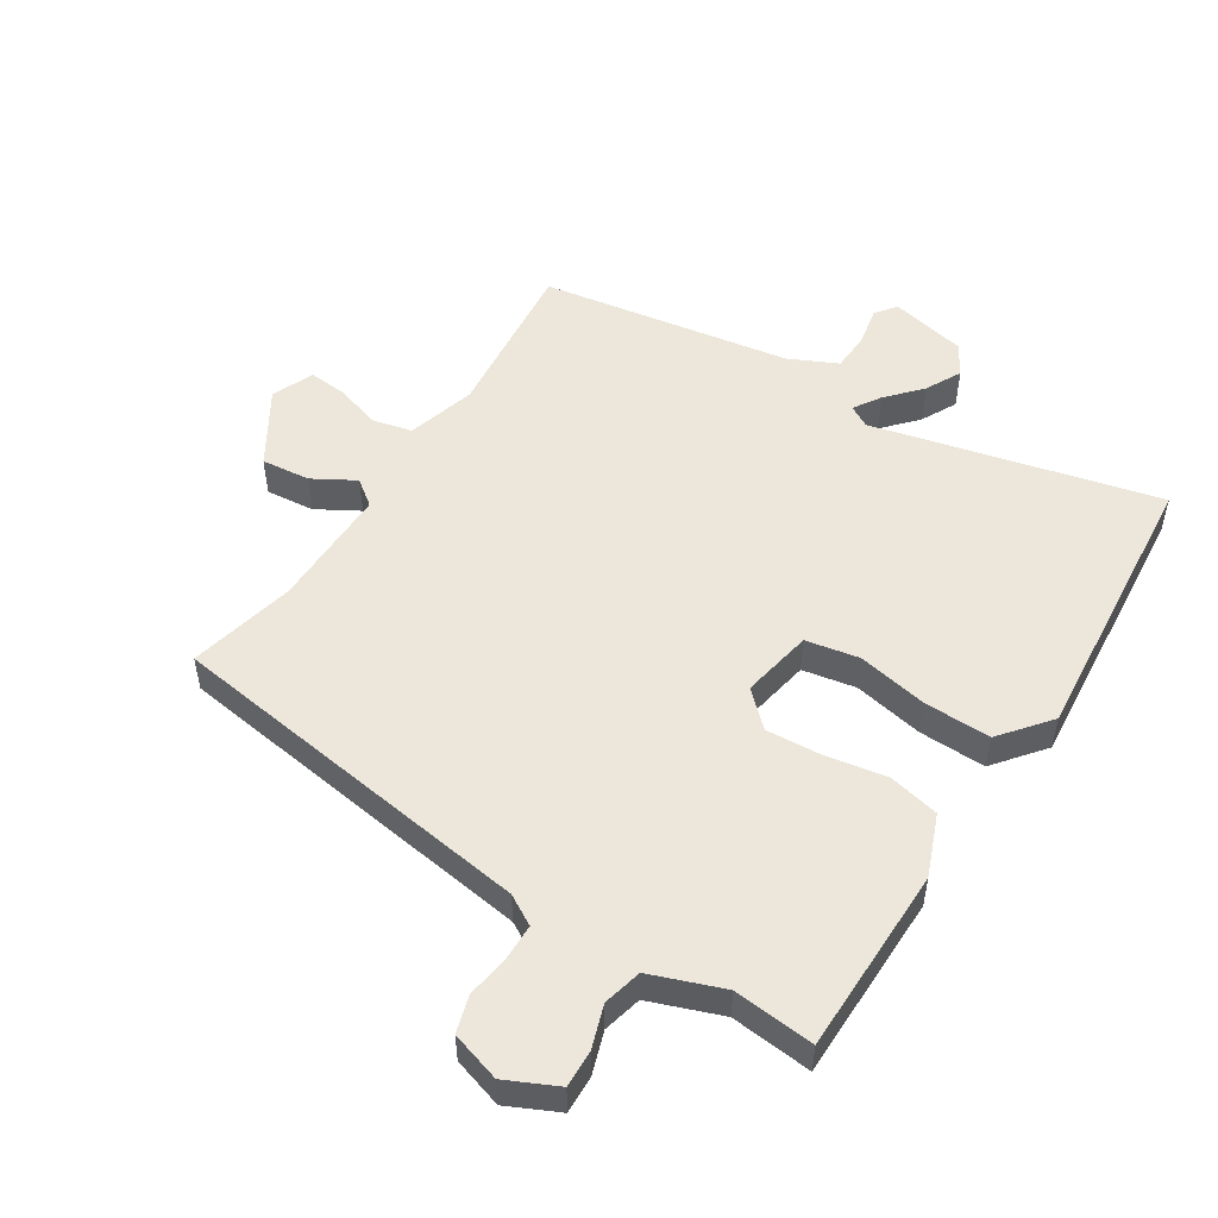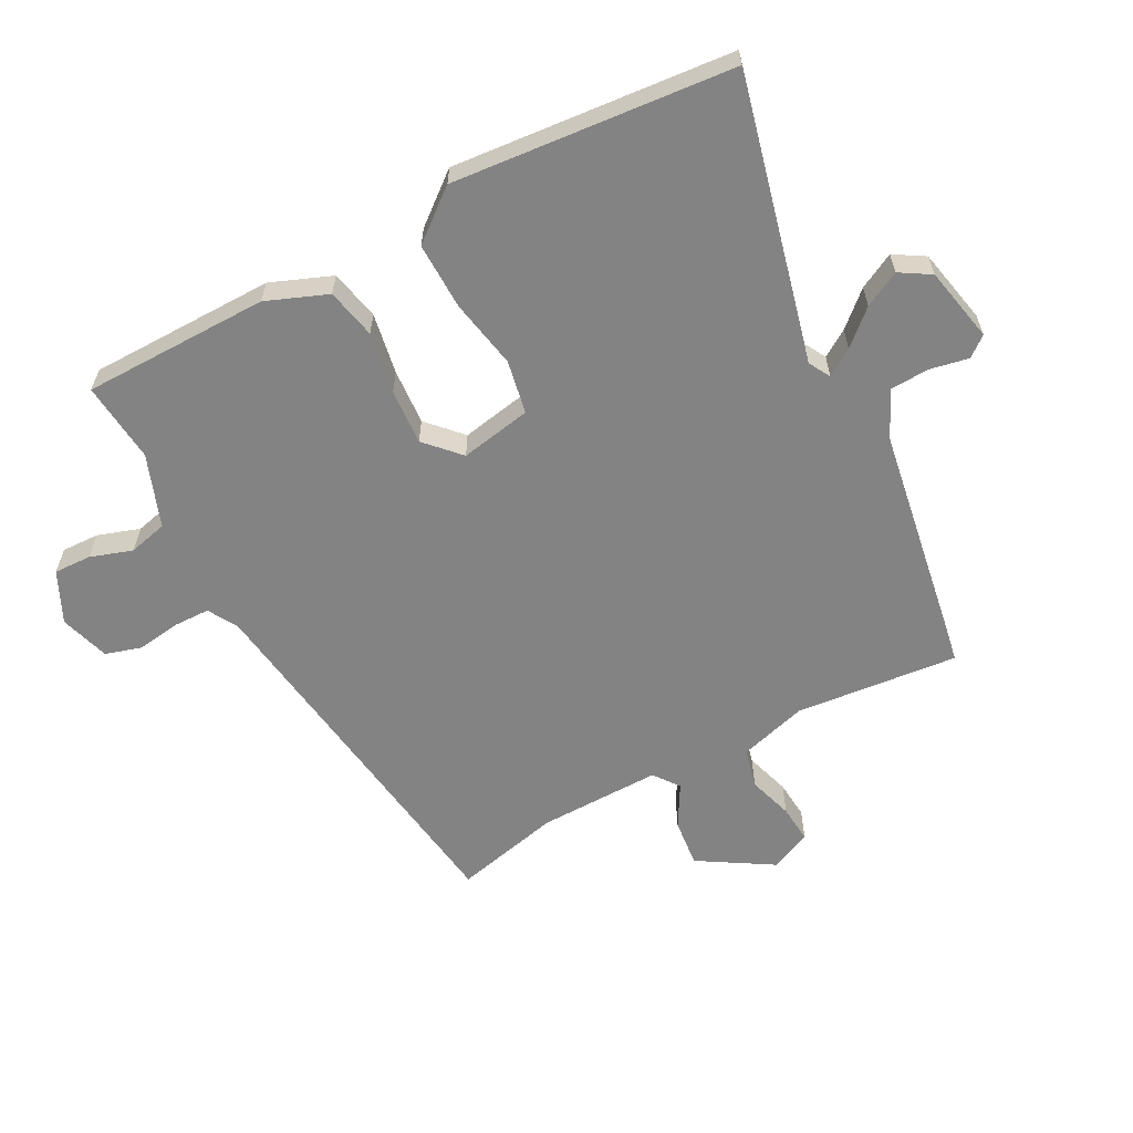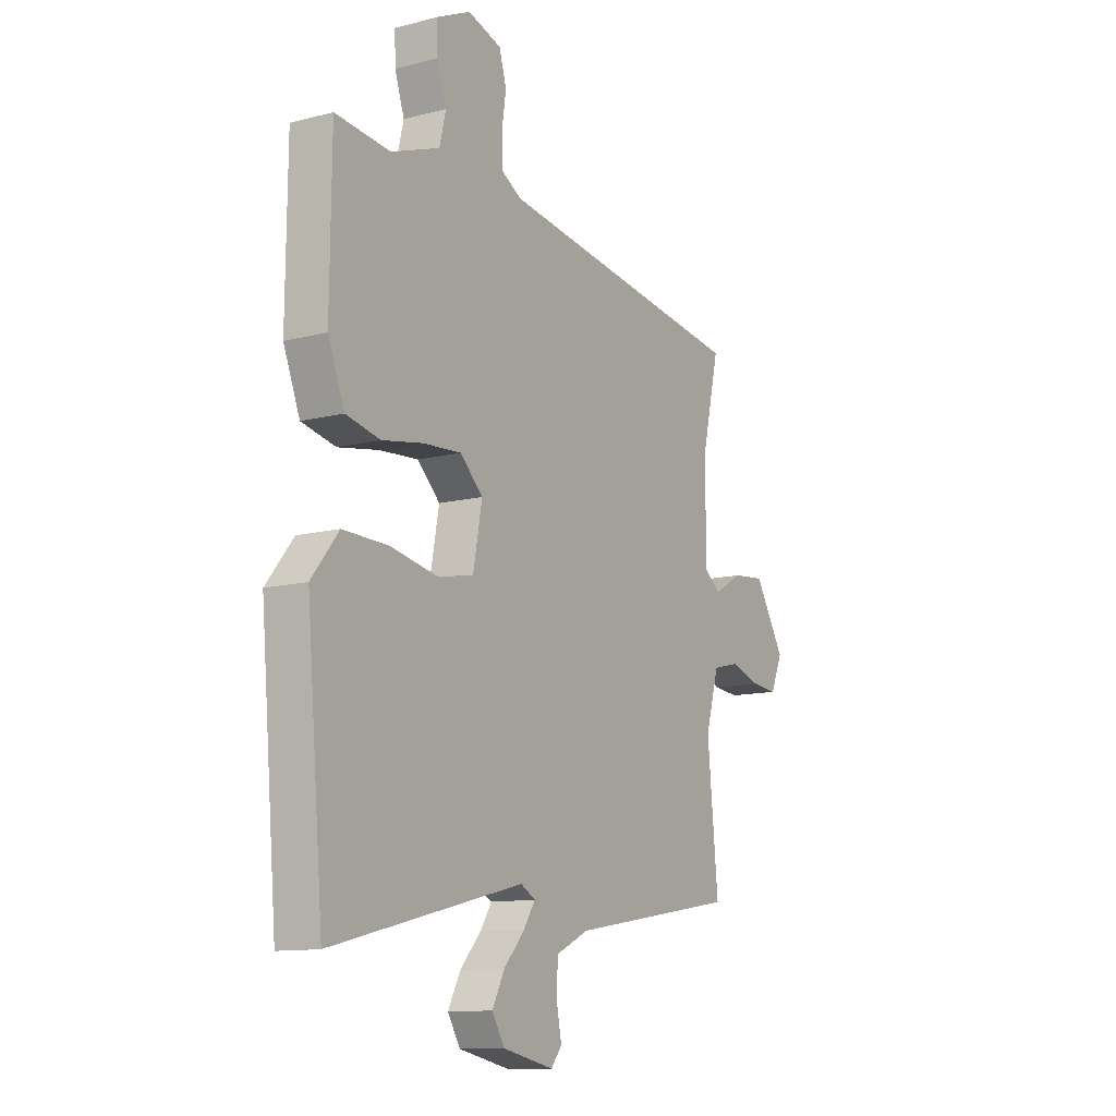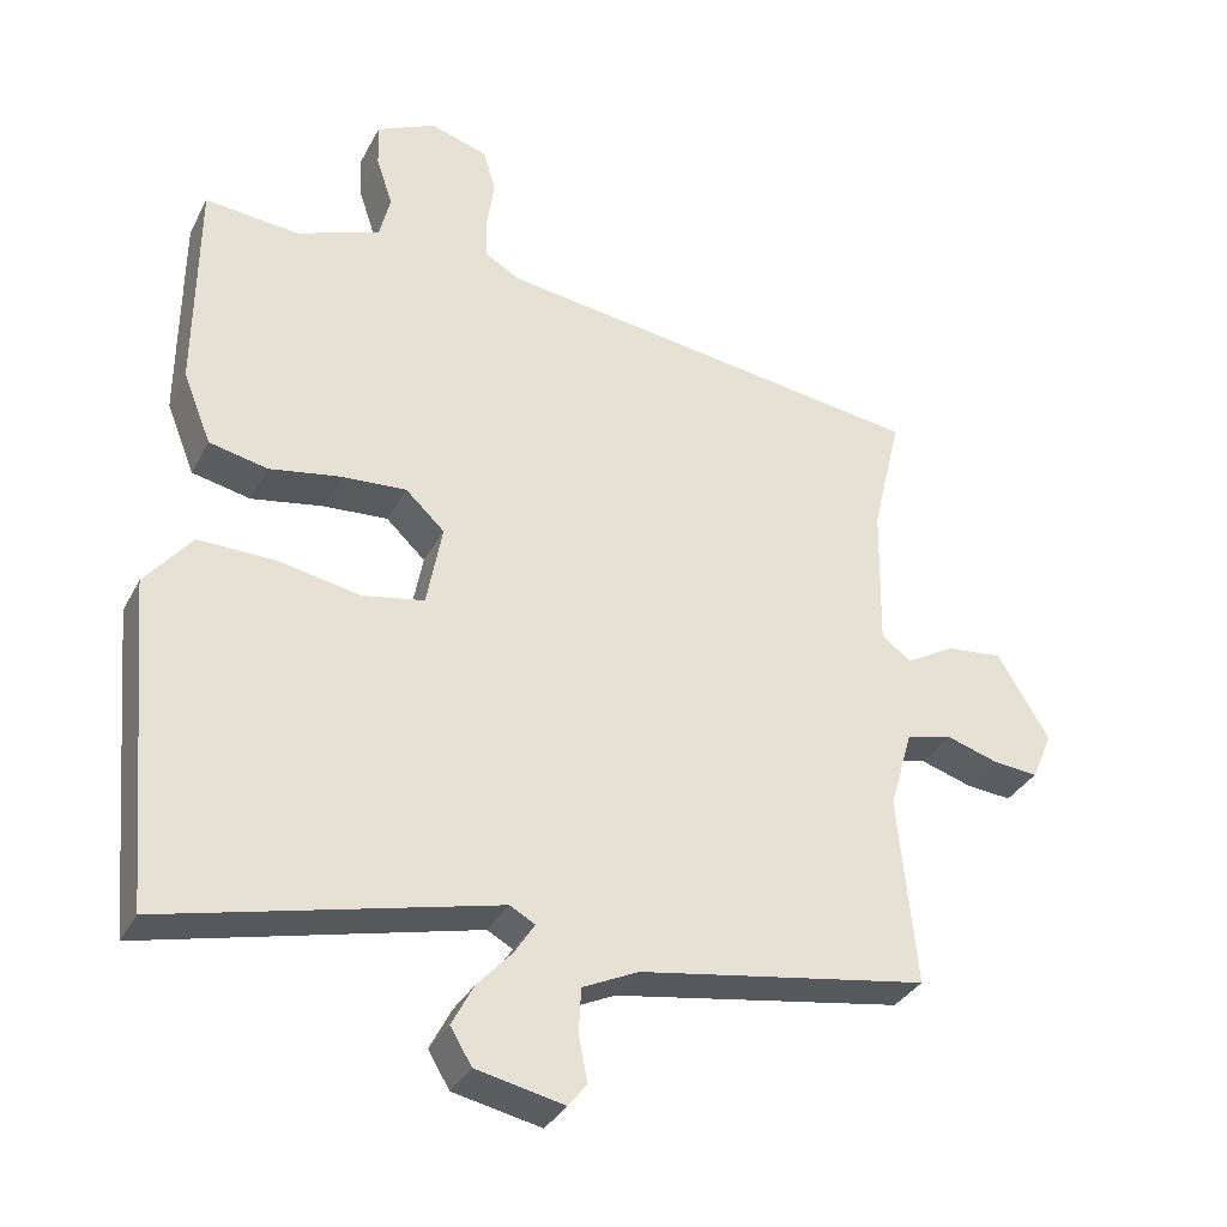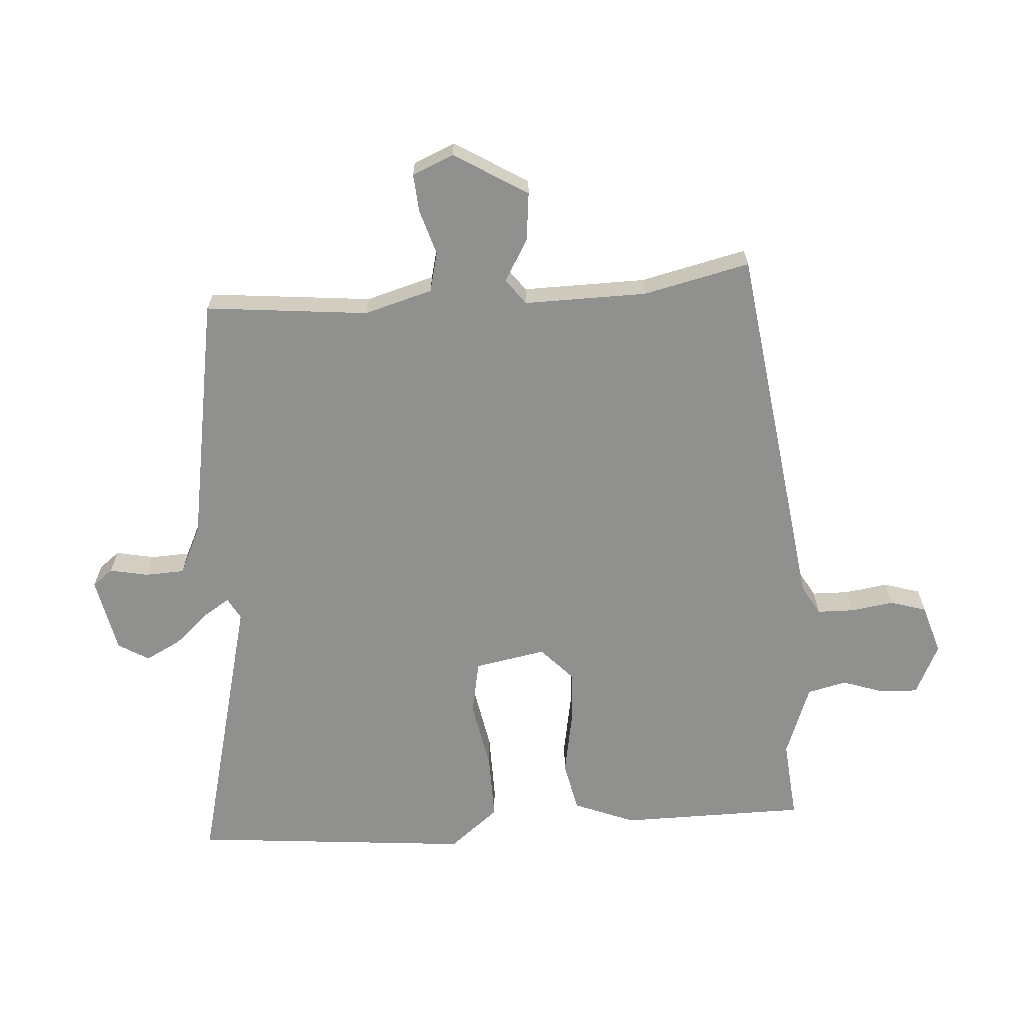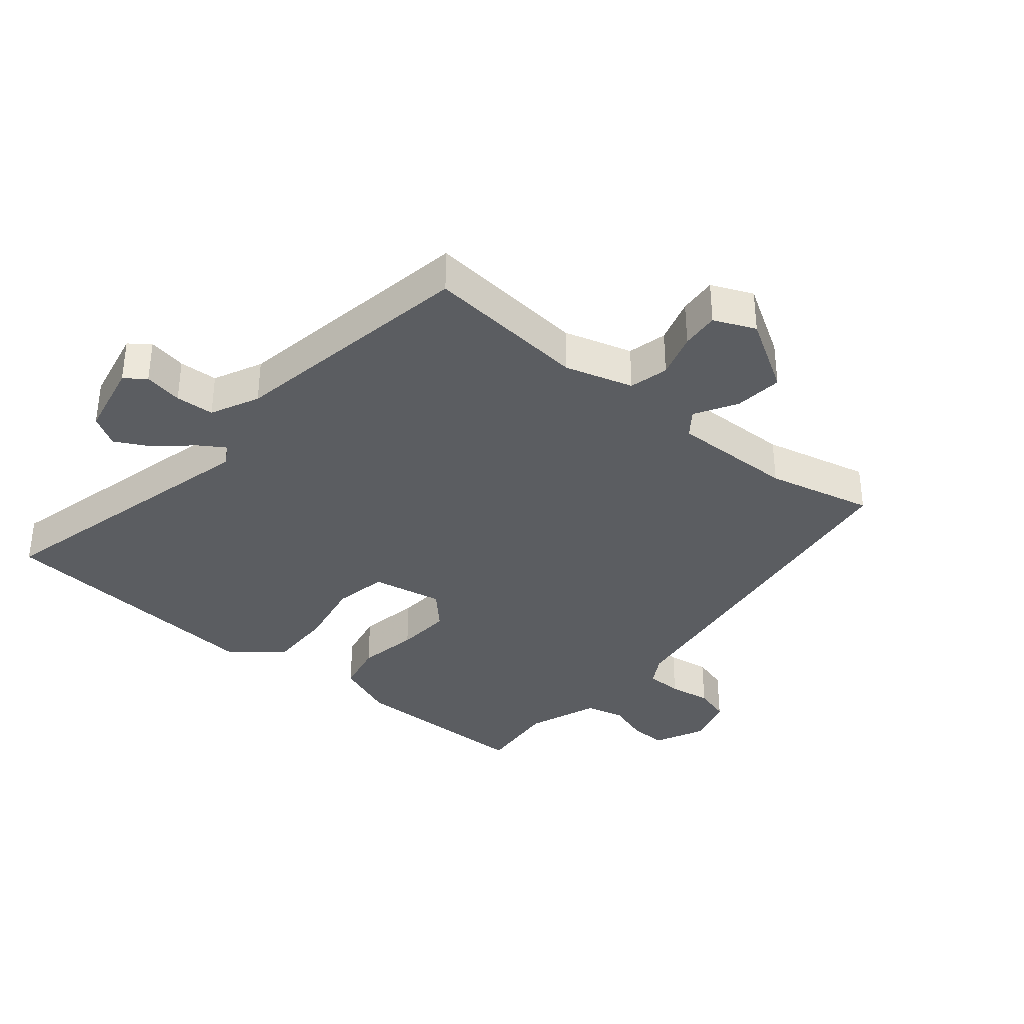
<metadata>
{"format":"obj","ext":"obj","renderer":"f3d","projection":"perspective","resolution":1024,"background":"white","views":[{"elev":52.1,"azim":32.5,"up":"+Y"},{"elev":-61.0,"azim":117.9,"up":"+Y"},{"elev":-11.9,"azim":121.5,"up":"+Z"},{"elev":-33.7,"azim":155.7,"up":"+Z"},{"elev":-65.6,"azim":-86.2,"up":"+Y"},{"elev":-35.5,"azim":-129.7,"up":"+Y"}]}
</metadata>
<code>
v 0.518 0.07 0.488
v 0.521 0.07 0.195
v 0.483 0.07 0.099
v 0.404 0.07 0.082
v 0.308 0.07 0.099
v 0.22 0.07 0.105
v 0.167 0.07 0.055
v 0.188 0.07 -0.057
v 0.272 0.07 -0.073
v 0.382 0.07 -0.052
v 0.487 0.07 -0.05
v 0.55 0.07 -0.128
v 0.511 0.07 -0.568
v 0.065 0.07 -0.459
v 0.031 0.07 -0.478
v 0.058 0.07 -0.52
v 0.106 0.07 -0.573
v 0.135 0.07 -0.629
v 0.106 0.07 -0.677
v -0.013 0.07 -0.702
v -0.038 0.07 -0.67
v -0.026 0.07 -0.609
v -0.029 0.07 -0.548
v -0.105 0.07 -0.512
v -0.496 0.07 -0.447
v -0.471 0.07 -0.191
v -0.502 0.07 -0.084
v -0.564 0.07 -0.069
v -0.635 0.07 -0.091
v -0.695 0.07 -0.096
v -0.723 0.07 -0.031
v -0.653 0.07 0.084
v -0.577 0.07 0.076
v -0.511 0.07 0.038
v -0.471 0.07 0.068
v -0.474 0.07 0.261
v -0.513 0.07 0.428
v 0.074 0.07 0.509
v 0.121 0.07 0.536
v 0.122 0.07 0.594
v 0.112 0.07 0.661
v 0.129 0.07 0.718
v 0.207 0.07 0.742
v 0.287 0.07 0.704
v 0.285 0.07 0.645
v 0.263 0.07 0.579
v 0.278 0.07 0.518
v 0.391 0.07 0.476
v 0.518 0 0.488
v 0.521 0 0.195
v 0.483 0 0.099
v 0.404 0 0.082
v 0.308 0 0.099
v 0.22 0 0.105
v 0.167 0 0.055
v 0.188 0 -0.057
v 0.272 0 -0.073
v 0.382 0 -0.052
v 0.487 0 -0.05
v 0.55 0 -0.128
v 0.511 0 -0.568
v 0.065 0 -0.459
v 0.031 0 -0.478
v 0.058 0 -0.52
v 0.106 0 -0.573
v 0.135 0 -0.629
v 0.106 0 -0.677
v -0.013 0 -0.702
v -0.038 0 -0.67
v -0.026 0 -0.609
v -0.029 0 -0.548
v -0.105 0 -0.512
v -0.496 0 -0.447
v -0.471 0 -0.191
v -0.502 0 -0.084
v -0.564 0 -0.069
v -0.635 0 -0.091
v -0.695 0 -0.096
v -0.723 0 -0.031
v -0.653 0 0.084
v -0.577 0 0.076
v -0.511 0 0.038
v -0.471 0 0.068
v -0.474 0 0.261
v -0.513 0 0.428
v 0.074 0 0.509
v 0.121 0 0.536
v 0.122 0 0.594
v 0.112 0 0.661
v 0.129 0 0.718
v 0.207 0 0.742
v 0.287 0 0.704
v 0.285 0 0.645
v 0.263 0 0.579
v 0.278 0 0.518
v 0.391 0 0.476
f 44 45 46
f 43 44 46
f 42 43 46
f 41 42 46
f 40 41 46
f 39 40 46 47
f 38 39 47 48
f 36 37 38 48
f 32 33 34
f 31 32 34
f 30 31 34
f 29 30 34
f 28 29 34
f 27 28 34 35
f 26 27 35
f 24 25 26
f 23 24 26 35
f 20 21 22
f 19 20 22
f 18 19 22
f 17 18 22
f 16 17 22
f 15 16 22 23
f 12 13 14
f 11 12 14
f 10 11 14
f 9 10 14
f 8 9 14 15
f 23 35 36
f 15 23 36
f 8 15 36
f 7 8 36
f 3 4 5
f 2 3 5 6
f 36 48 1
f 7 36 1
f 6 7 1
f 1 2 6
f 94 93 92
f 94 92 91
f 94 91 90
f 94 90 89
f 94 89 88
f 95 94 88 87
f 96 95 87 86
f 96 86 85 84
f 82 81 80
f 82 80 79
f 82 79 78
f 82 78 77
f 82 77 76
f 83 82 76 75
f 83 75 74
f 74 73 72
f 83 74 72 71
f 70 69 68
f 70 68 67
f 70 67 66
f 70 66 65
f 70 65 64
f 71 70 64 63
f 62 61 60
f 62 60 59
f 62 59 58
f 62 58 57
f 63 62 57 56
f 84 83 71
f 84 71 63
f 84 63 56
f 84 56 55
f 53 52 51
f 54 53 51 50
f 49 96 84
f 49 84 55
f 49 55 54
f 54 50 49
f 1 49 50 2
f 2 50 51 3
f 3 51 52 4
f 4 52 53 5
f 5 53 54 6
f 6 54 55 7
f 7 55 56 8
f 8 56 57 9
f 9 57 58 10
f 10 58 59 11
f 11 59 60 12
f 12 60 61 13
f 13 61 62 14
f 14 62 63 15
f 15 63 64 16
f 16 64 65 17
f 17 65 66 18
f 18 66 67 19
f 19 67 68 20
f 20 68 69 21
f 21 69 70 22
f 22 70 71 23
f 23 71 72 24
f 24 72 73 25
f 25 73 74 26
f 26 74 75 27
f 27 75 76 28
f 28 76 77 29
f 29 77 78 30
f 30 78 79 31
f 31 79 80 32
f 32 80 81 33
f 33 81 82 34
f 34 82 83 35
f 35 83 84 36
f 36 84 85 37
f 37 85 86 38
f 38 86 87 39
f 39 87 88 40
f 40 88 89 41
f 41 89 90 42
f 42 90 91 43
f 43 91 92 44
f 44 92 93 45
f 45 93 94 46
f 46 94 95 47
f 47 95 96 48
f 48 96 49 1

</code>
